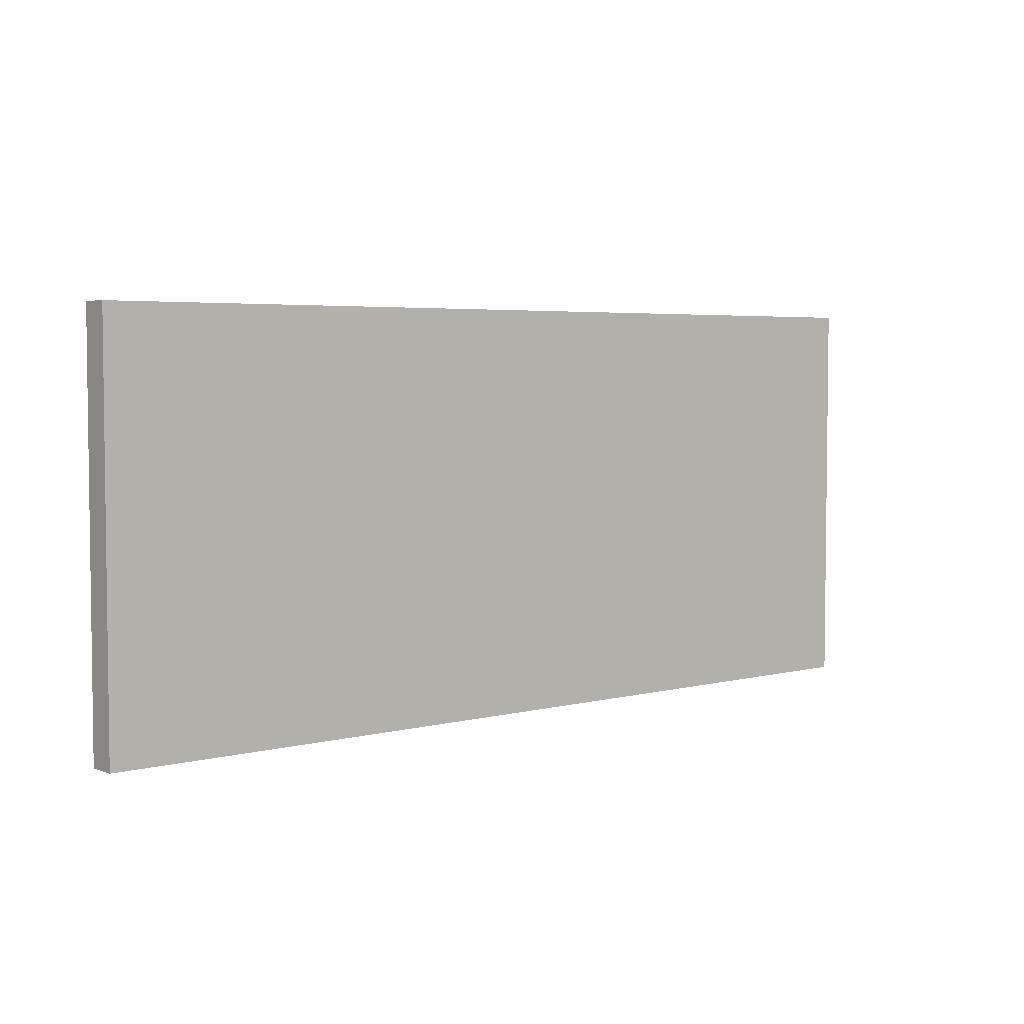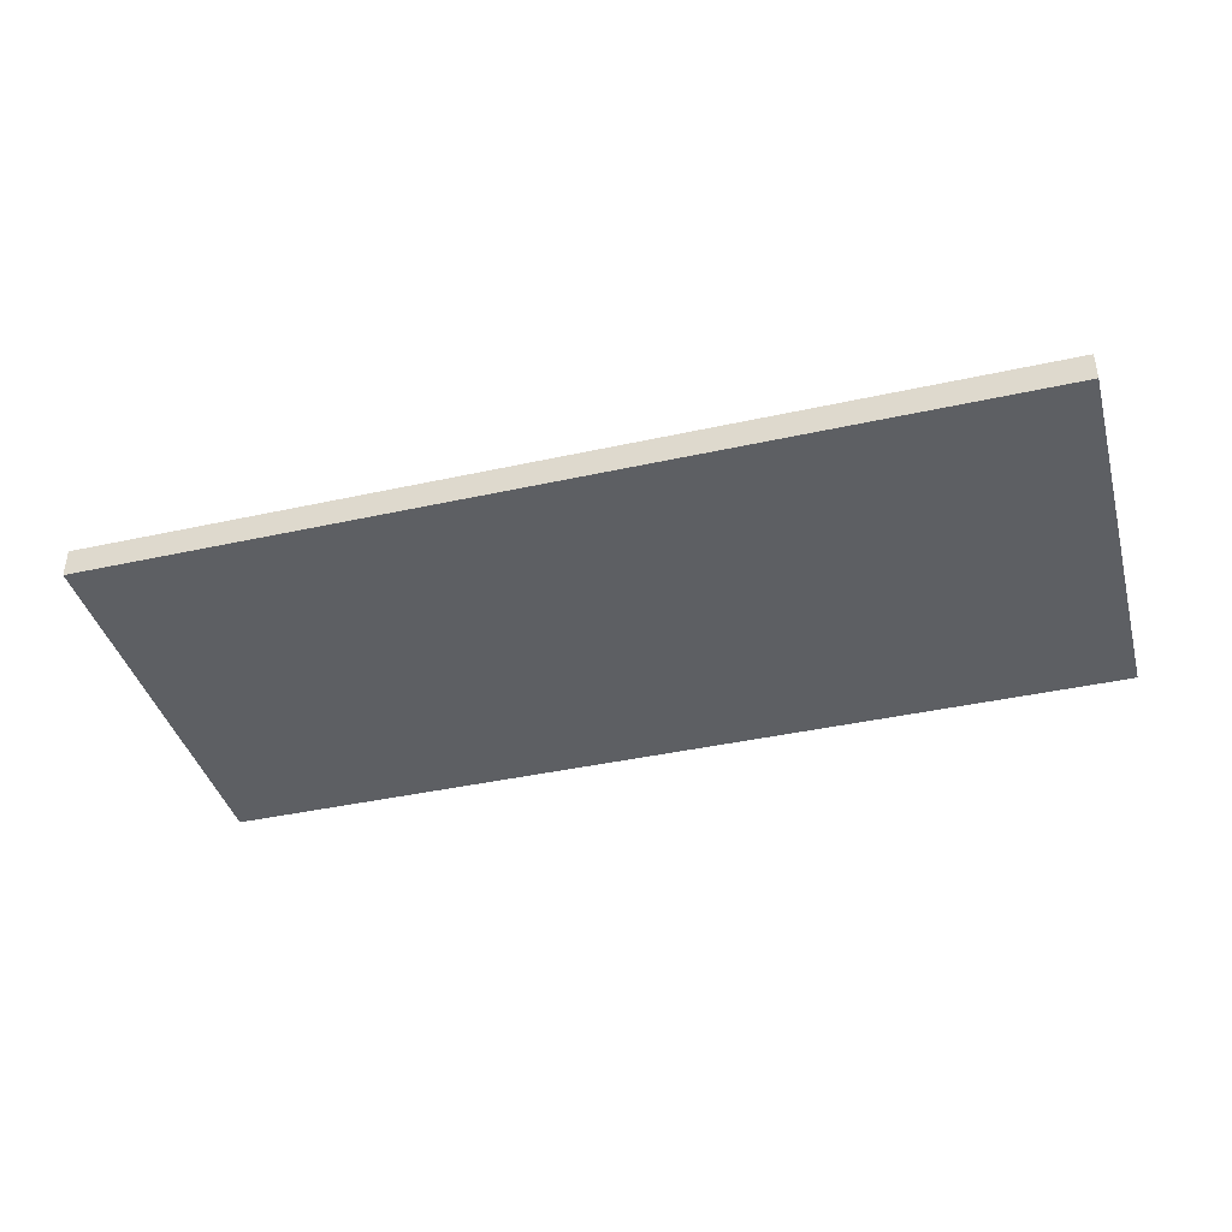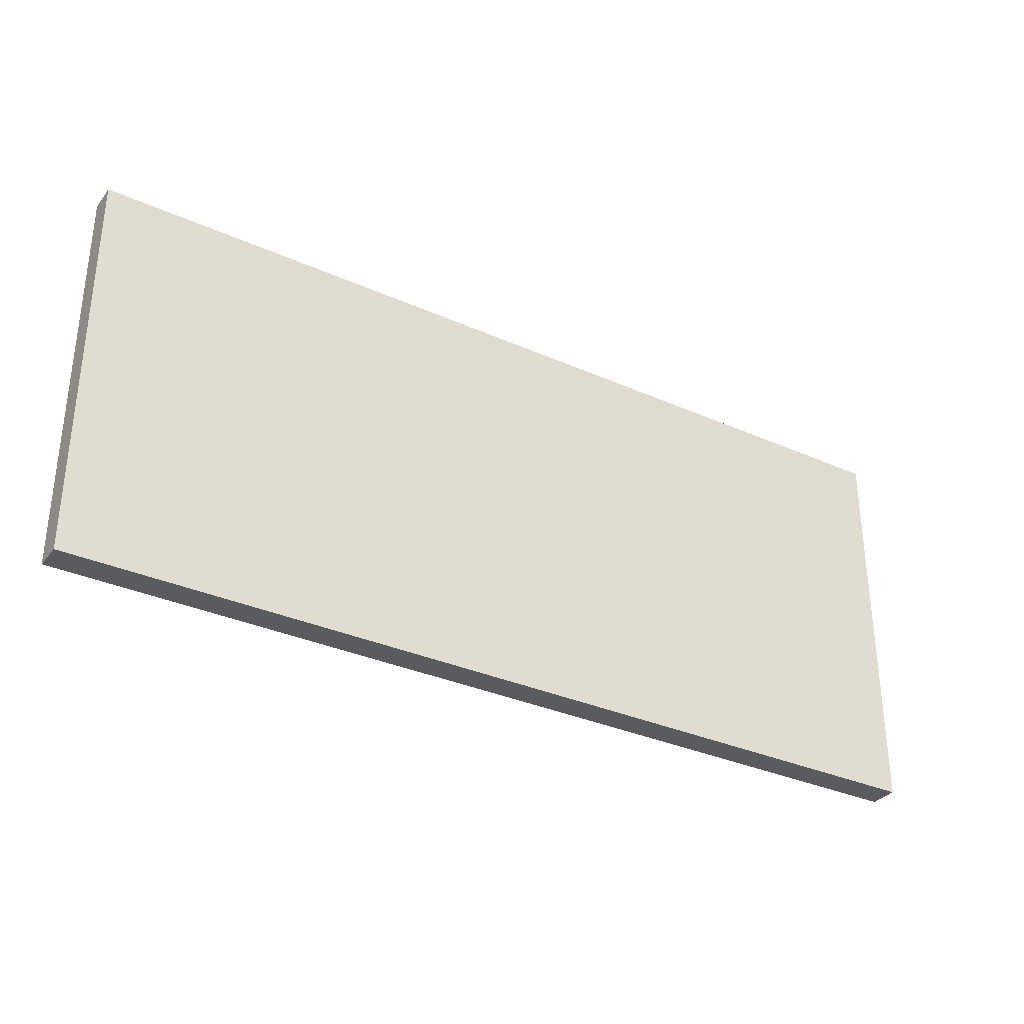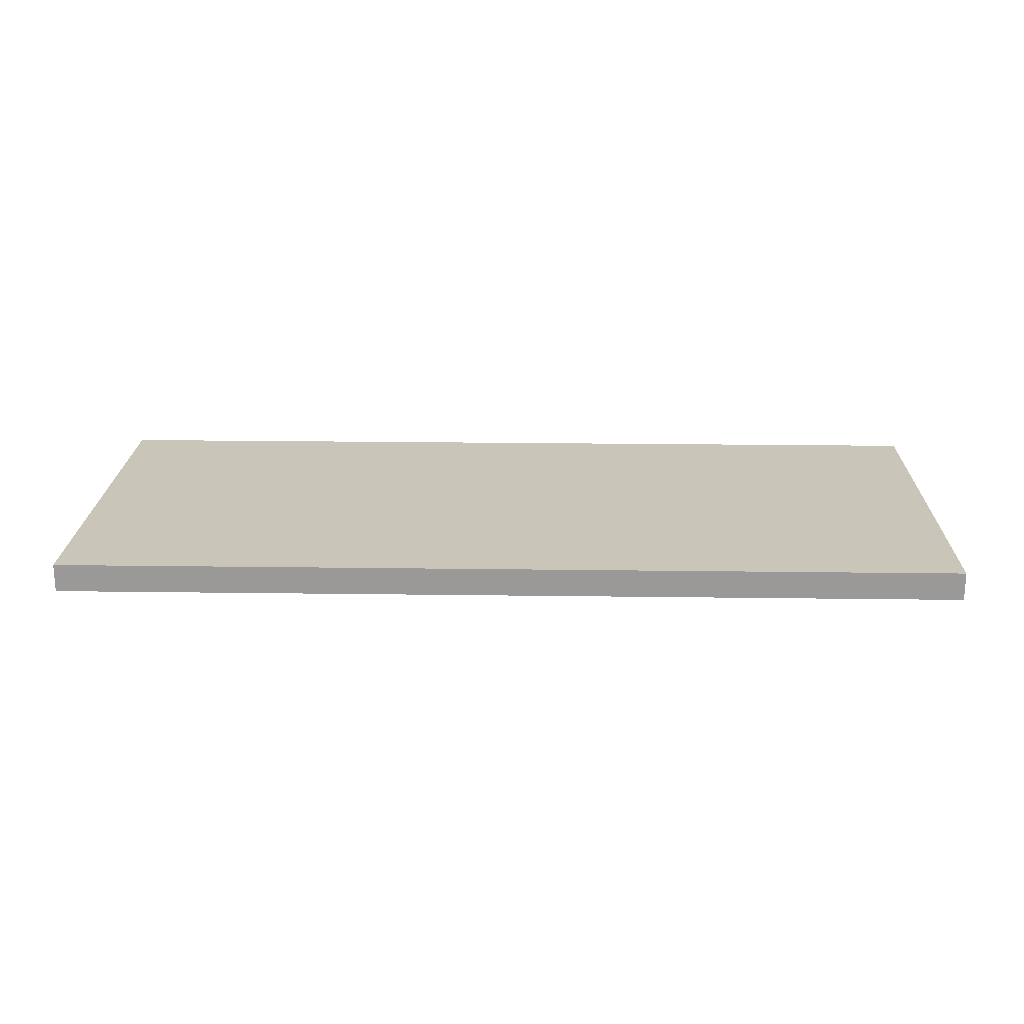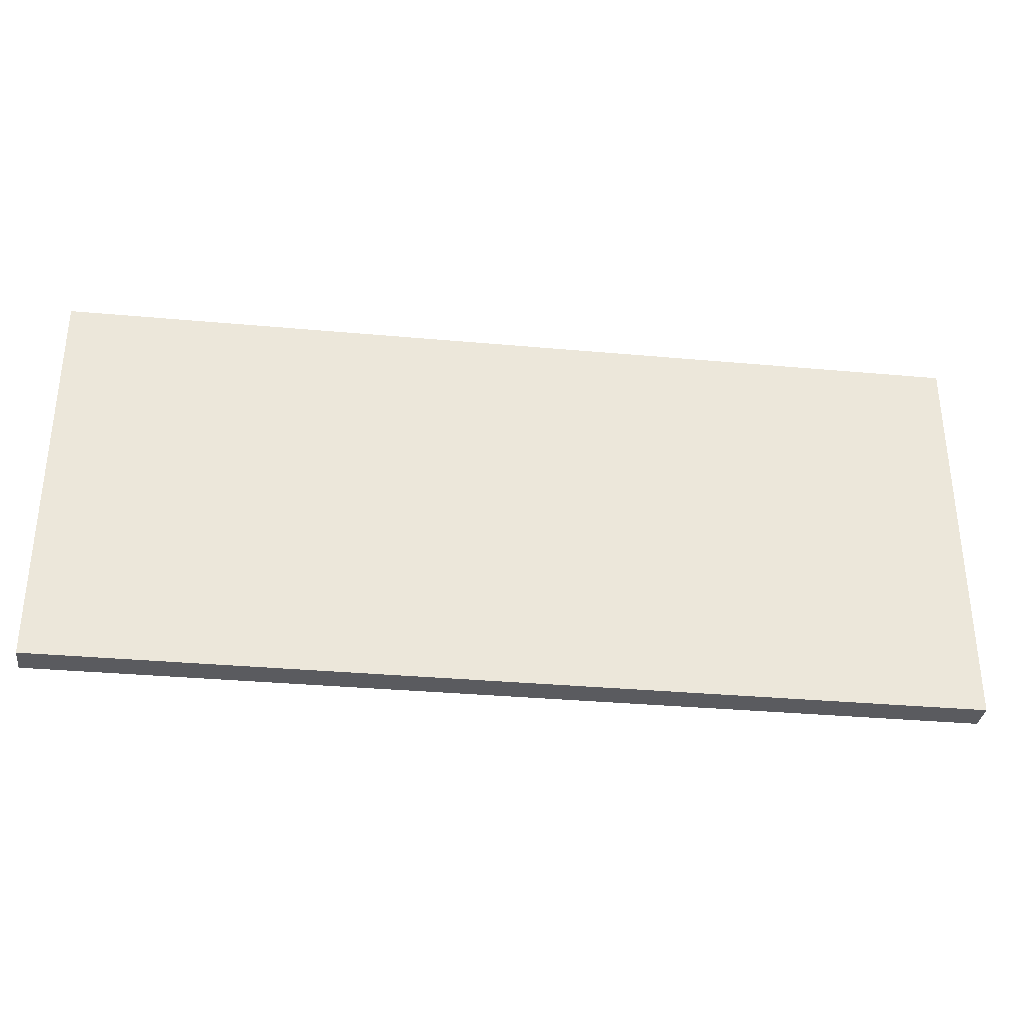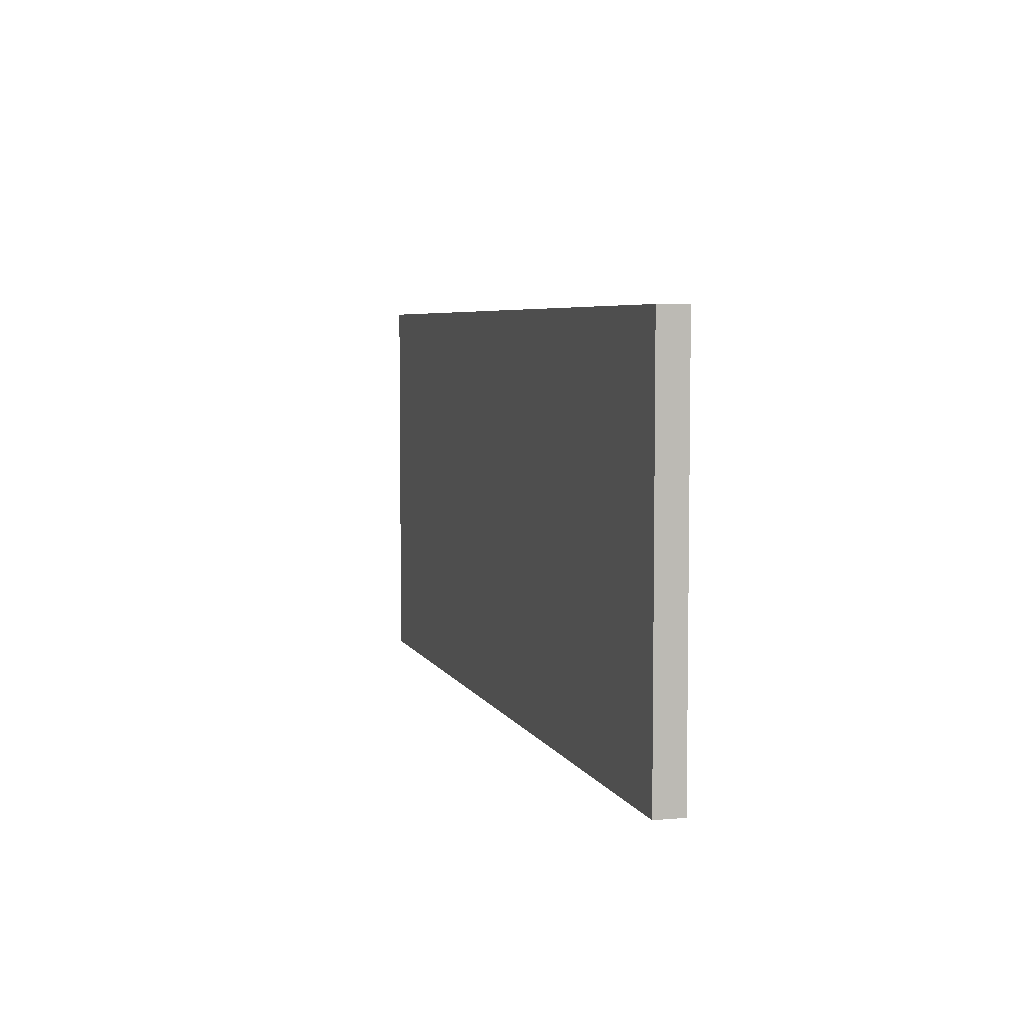
<metadata>
{"format":"obj","ext":"obj","renderer":"f3d","projection":"perspective","resolution":1024,"background":"white","views":[{"elev":4.3,"azim":140.1,"up":"+Z"},{"elev":-40.3,"azim":-164.8,"up":"+Y"},{"elev":-32.9,"azim":148.3,"up":"+Z"},{"elev":20.7,"azim":-178.6,"up":"+Y"},{"elev":-33.4,"azim":172.9,"up":"+Z"},{"elev":5.3,"azim":74.4,"up":"+Z"}]}
</metadata>
<code>
o
v 16 1 -7
v 16 1 7
v 16 0 7
v 16 0 -7
v -16 1 7
v -16 0 7
v -16 1 -7
v -16 0 -7
g
f 1 2 3 4
f 2 5 6 3
f 5 7 8 6
f 7 1 4 8
f 1 7 5
f 5 2 1
f 6 8 4
f 4 3 6

</code>
